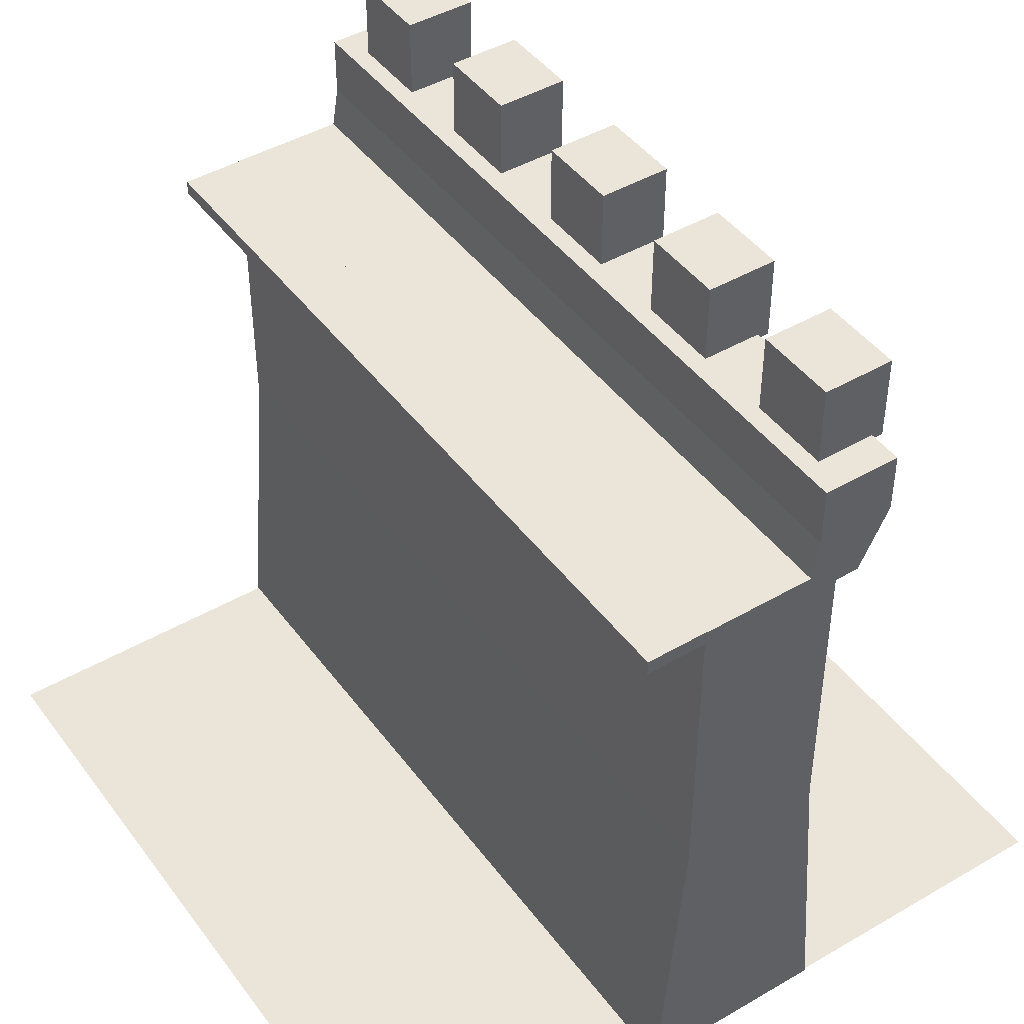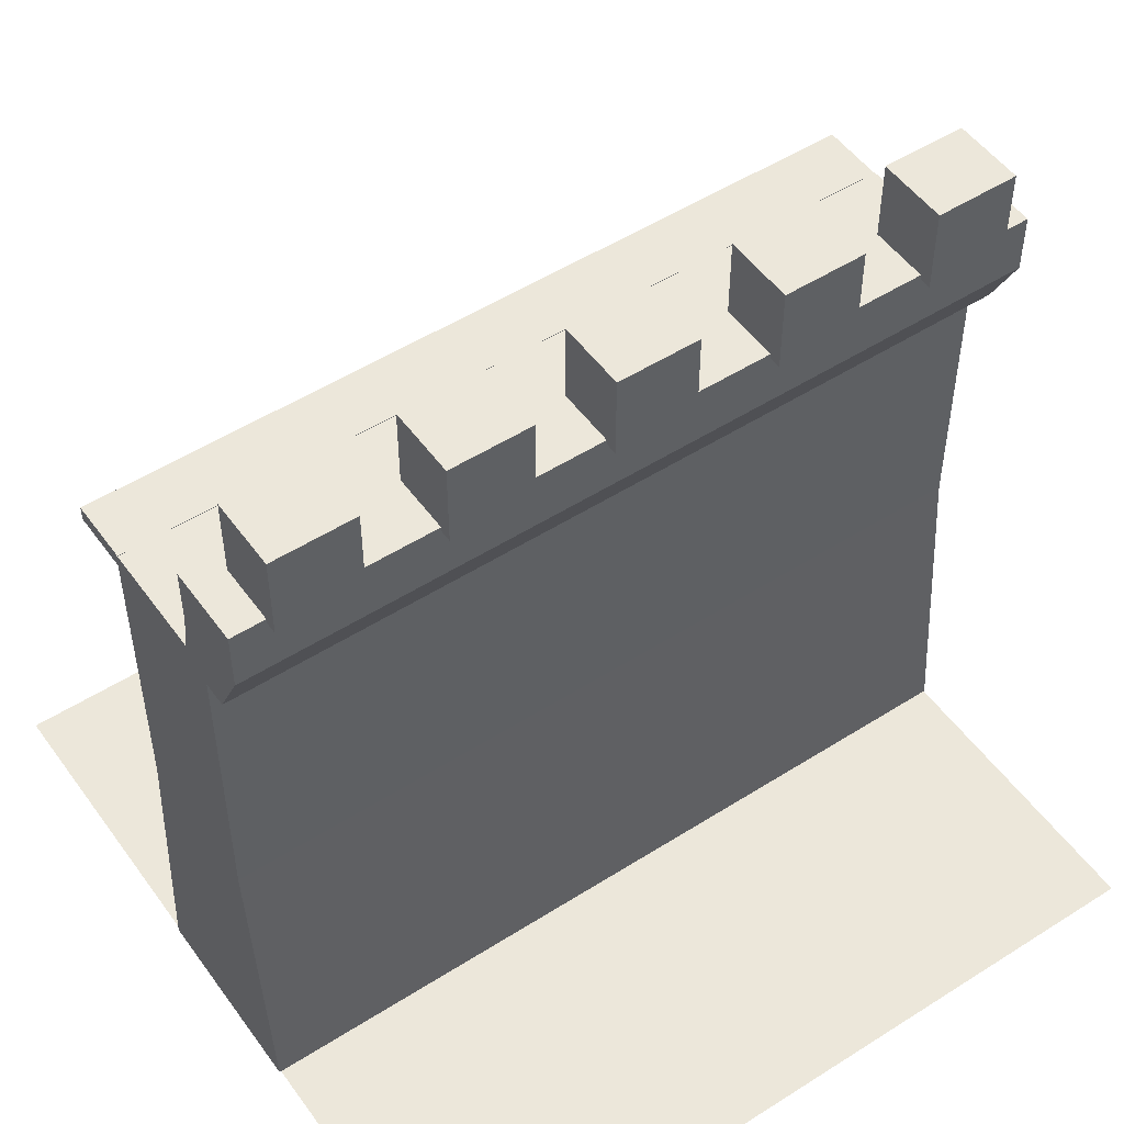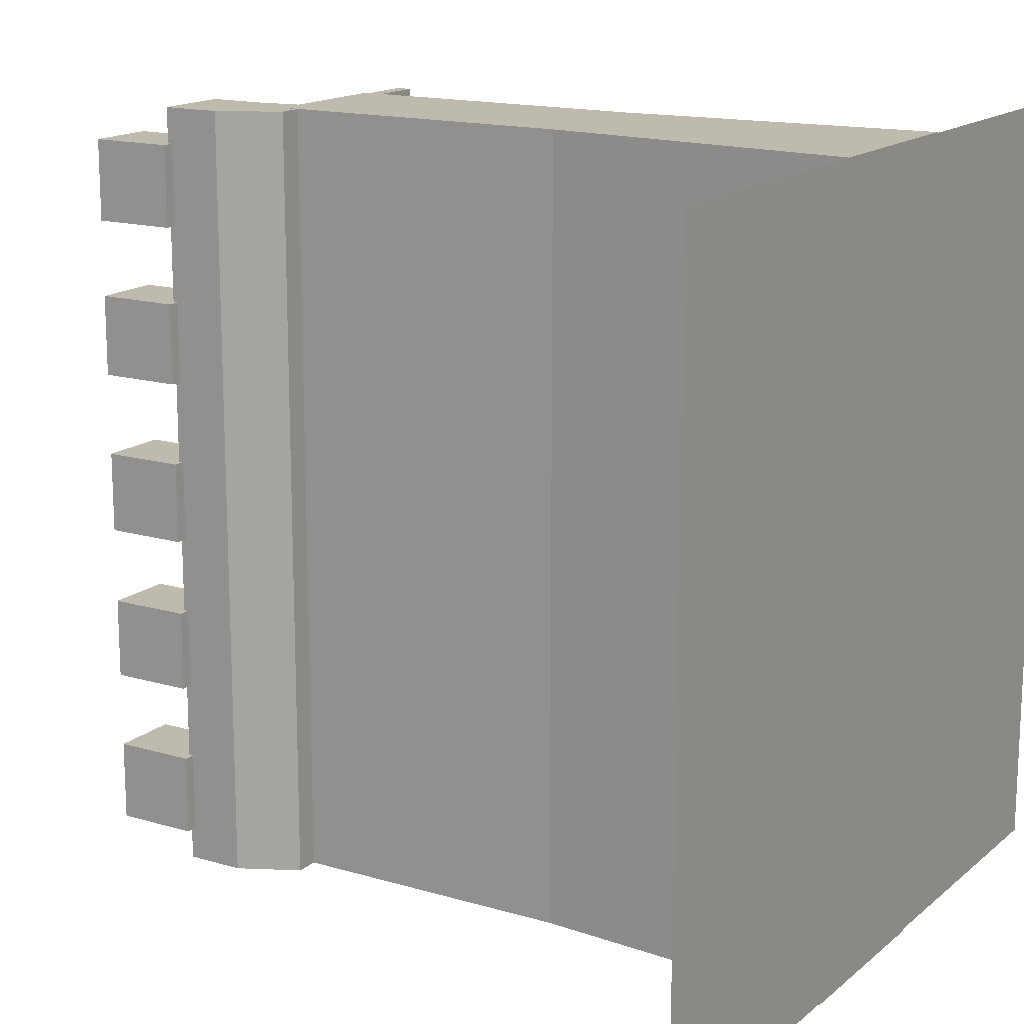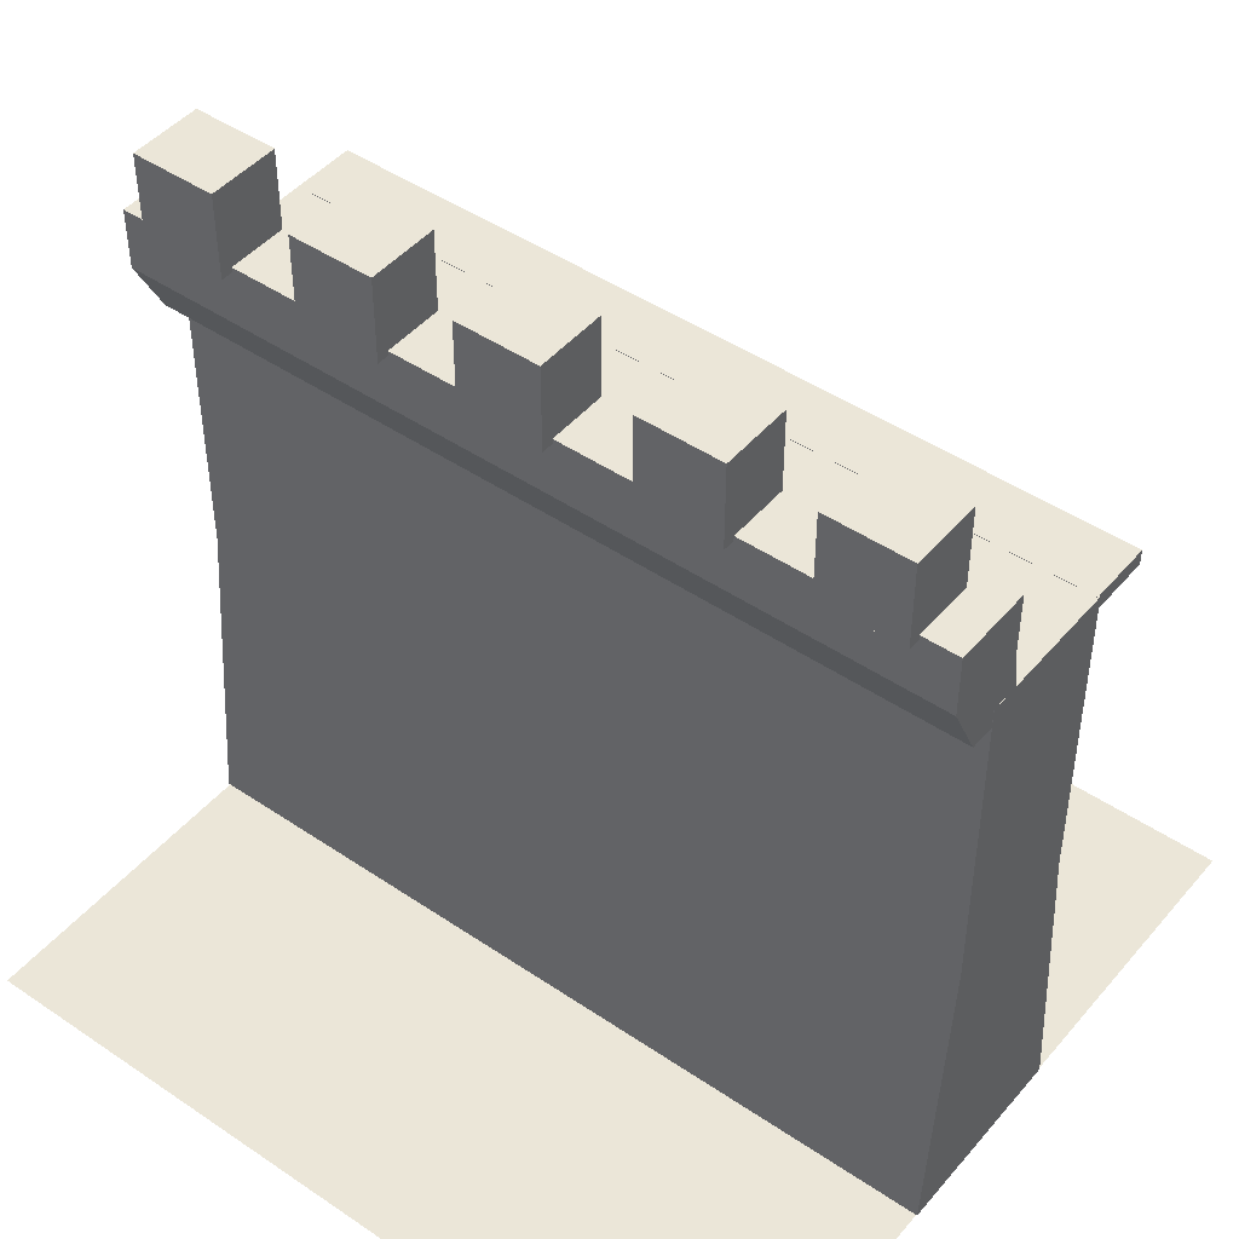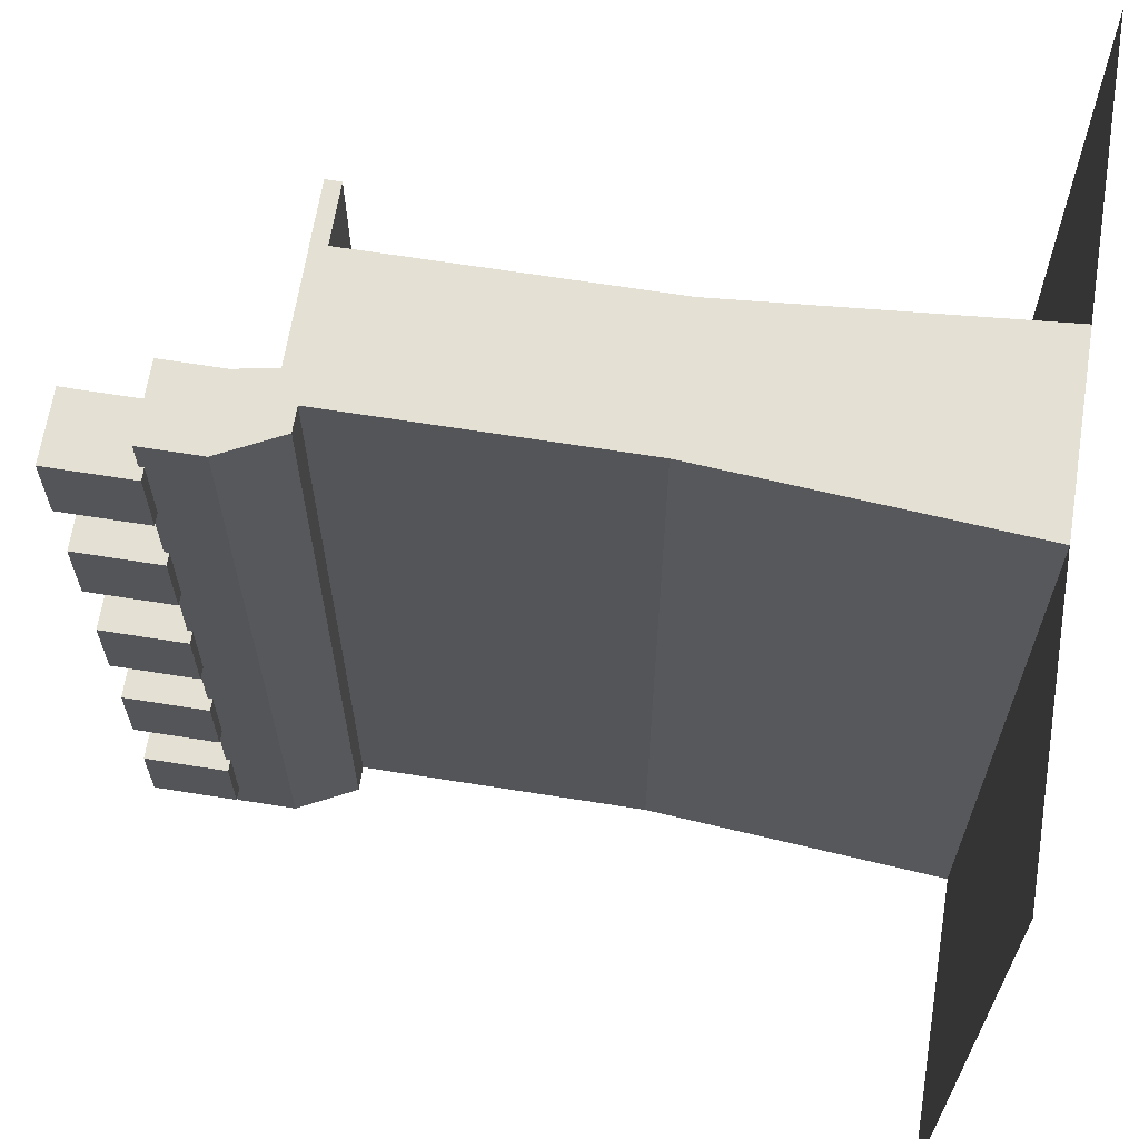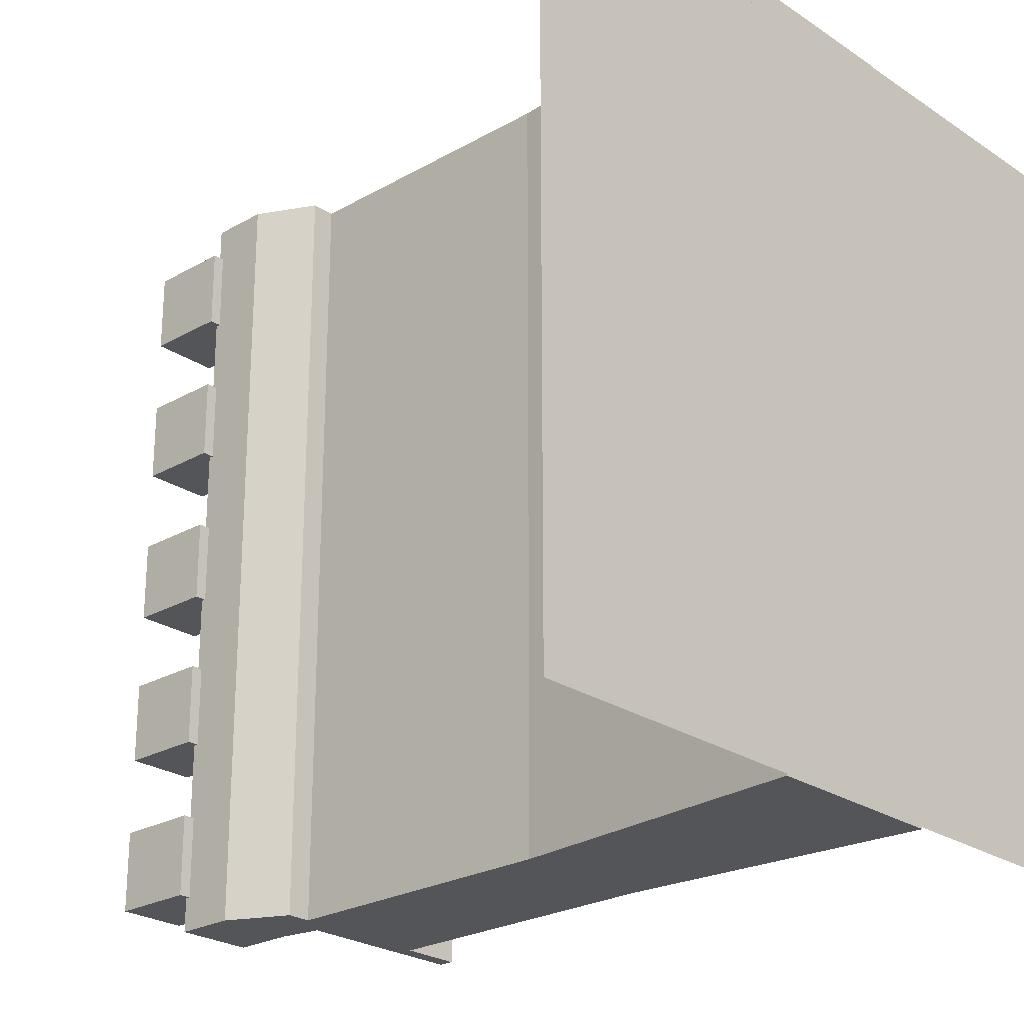
<metadata>
{"format":"obj","ext":"obj","renderer":"f3d","projection":"perspective","resolution":1024,"background":"white","views":[{"elev":44.7,"azim":145.9,"up":"+Y"},{"elev":51.3,"azim":-124.7,"up":"+Y"},{"elev":15.7,"azim":-58.4,"up":"+Z"},{"elev":46.1,"azim":-52.2,"up":"+Y"},{"elev":65.6,"azim":-80.9,"up":"+Z"},{"elev":-24.8,"azim":-47.2,"up":"+Z"}]}
</metadata>
<code>
g
v  -13.43 68.5 34.62
v  -6.637 68.5 34.62
v  -13.43 68.5 26.77
v  -6.637 68.5 26.77
v  -13.43 76.58 34.62
v  -6.637 76.58 34.62
v  -13.43 76.58 26.77
v  -6.637 76.58 26.77
g limestone
f 1 3 4
f 4 2 1
f 5 6 8
f 8 7 5
f 1 2 6
f 6 5 1
f 2 4 8
f 8 6 2
f 4 3 7
f 7 8 4
f 3 1 5
f 5 7 3
g
v  -13.43 68.5 -11.75
v  -6.637 68.5 -11.75
v  -13.43 68.5 -19.61
v  -6.637 68.5 -19.61
v  -13.43 76.58 -11.75
v  -6.637 76.58 -11.75
v  -13.43 76.58 -19.61
v  -6.637 76.58 -19.61
g limestone
f 9 11 12
f 12 10 9
f 13 14 16
f 16 15 13
f 9 10 14
f 14 13 9
f 10 12 16
f 16 14 10
f 12 11 15
f 15 16 12
f 11 9 13
f 13 15 11
g
v  -13.43 68.5 3.506
v  -6.637 68.5 3.506
v  -13.43 68.5 -4.351
v  -6.637 68.5 -4.351
v  -13.43 76.58 3.506
v  -6.637 76.58 3.506
v  -13.43 76.58 -4.351
v  -6.637 76.58 -4.351
g limestone
f 17 19 20
f 20 18 17
f 21 22 24
f 24 23 21
f 17 18 22
f 22 21 17
f 18 20 24
f 24 22 18
f 20 19 23
f 23 24 20
f 19 17 21
f 21 23 19
g
v  -13.43 68.5 19.37
v  -6.637 68.5 19.37
v  -13.43 68.5 11.51
v  -6.637 68.5 11.51
v  -13.43 76.58 19.37
v  -6.637 76.58 19.37
v  -13.43 76.58 11.51
v  -6.637 76.58 11.51
g limestone
f 25 27 28
f 28 26 25
f 29 30 32
f 32 31 29
f 25 26 30
f 30 29 25
f 26 28 32
f 32 30 26
f 28 27 31
f 31 32 28
f 27 25 29
f 29 31 27
g
v  -13.43 68.5 -27.06
v  -6.637 68.5 -27.06
v  -13.43 68.5 -34.92
v  -6.637 68.5 -34.92
v  -13.43 76.58 -27.06
v  -6.637 76.58 -27.06
v  -13.43 76.58 -34.92
v  -6.637 76.58 -34.92
g limestone
f 33 35 36
f 36 34 33
f 37 38 40
f 40 39 37
f 33 34 38
f 38 37 33
f 34 36 40
f 40 38 34
f 36 35 39
f 39 40 36
f 35 33 37
f 37 39 35
g
v  6.525 57.97 37.97
v  12.55 57.97 37.97
v  6.525 57.97 -38.16
v  12.55 57.97 -38.16
v  6.525 59.42 37.97
v  12.55 59.42 37.97
v  6.525 59.42 -38.16
v  12.55 59.42 -38.16
g floor
f 41 43 44
f 44 42 41
f 45 46 48
f 48 47 45
f 41 42 46
f 46 45 41
f 42 44 48
f 48 46 42
f 44 43 47
f 47 48 44
f 43 41 45
f 45 47 43
g
v  -9.437 0 38.07
v  9.092 0 38.07
v  -9.437 0 -38.17
v  9.092 0 -38.17
v  -7.067 59.38 38.07
v  6.721 59.38 38.07
v  -7.067 59.38 -38.17
v  6.721 59.38 -38.17
v  -7.067 29.69 38.07
v  6.721 29.69 38.07
v  6.721 29.69 -38.17
v  -7.067 29.69 -38.17
g limestone
f 49 51 52
f 52 50 49
f 53 54 56
f 56 55 53
f 49 50 58
f 58 57 49
f 57 58 54
f 54 53 57
f 52 51 60
f 60 59 52
f 59 60 55
f 55 56 59
g
v  -38.01 0 37.99
v  37.99 0 37.99
v  -38.01 0 -38.01
v  37.99 0 -38.01
g grass
f 63 61 64
f 62 64 61
g
v  -9.409 57.57 38.05
v  -3.904 57.57 38.05
v  -9.409 57.57 -38.17
v  -3.904 57.57 -38.17
v  -12.29 68.97 38.05
v  -4.861 68.97 38.05
v  -12.29 68.97 -38.17
v  -4.861 68.97 -38.17
v  -12.29 63.27 38.05
v  -4.861 63.27 38.05
v  -4.861 63.27 -38.17
v  -12.29 63.27 -38.17
g limestone
f 65 67 68
f 68 66 65
f 69 70 72
f 72 71 69
f 65 66 74
f 74 73 65
f 73 74 70
f 70 69 73
f 66 68 75
f 75 74 66
f 74 75 72
f 72 70 74
f 68 67 76
f 76 75 68
f 75 76 71
f 71 72 75
f 67 65 73
f 73 76 67
f 76 73 69
f 69 71 76
g
v  -9.437 0 38.07
v  9.092 0 38.07
v  -9.437 0 -38.17
v  9.092 0 -38.17
v  -7.067 59.38 38.07
v  6.721 59.38 38.07
v  -7.067 59.38 -38.17
v  6.721 59.38 -38.17
v  -7.067 29.69 38.07
v  6.721 29.69 38.07
v  6.721 29.69 -38.17
v  -7.067 29.69 -38.17
g limestone
f 78 80 87
f 87 86 78
f 86 87 84
f 84 82 86
f 79 77 85
f 85 88 79
f 88 85 81
f 81 83 88
g

</code>
